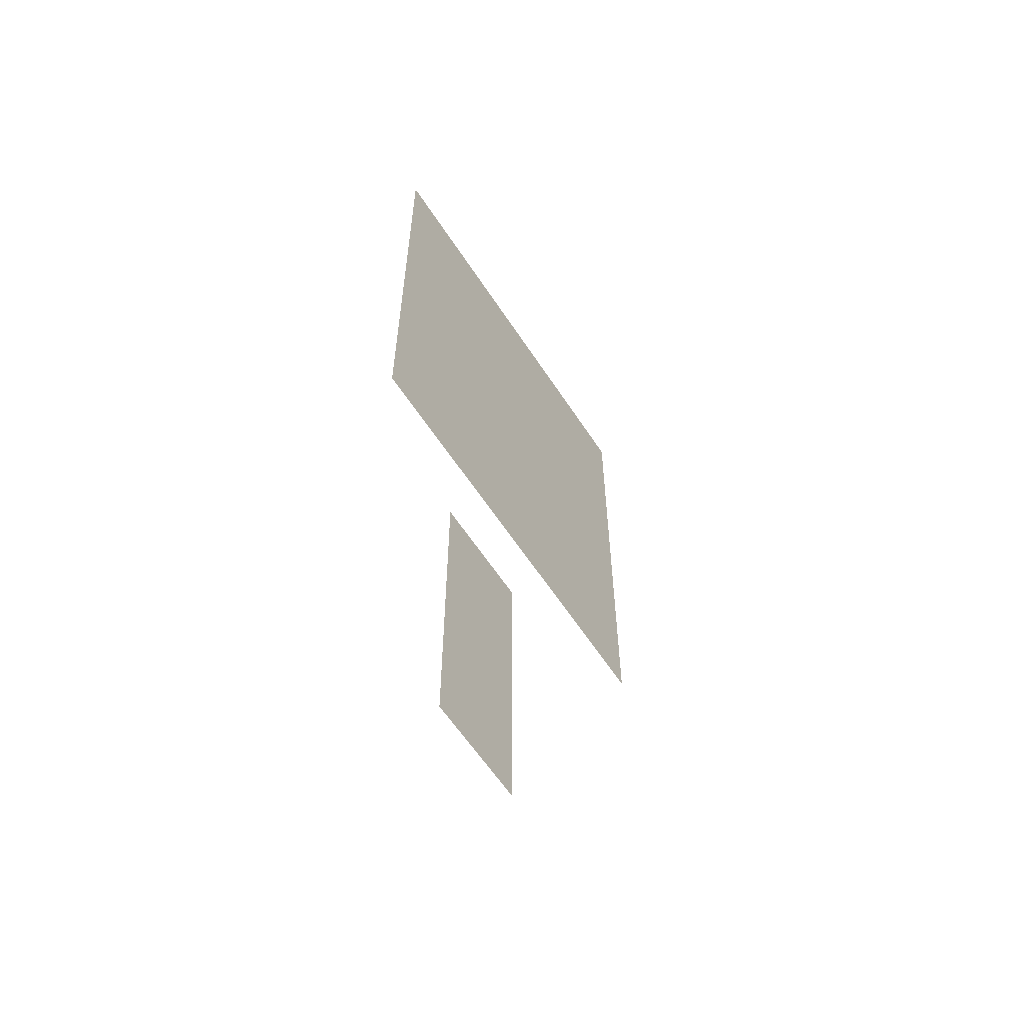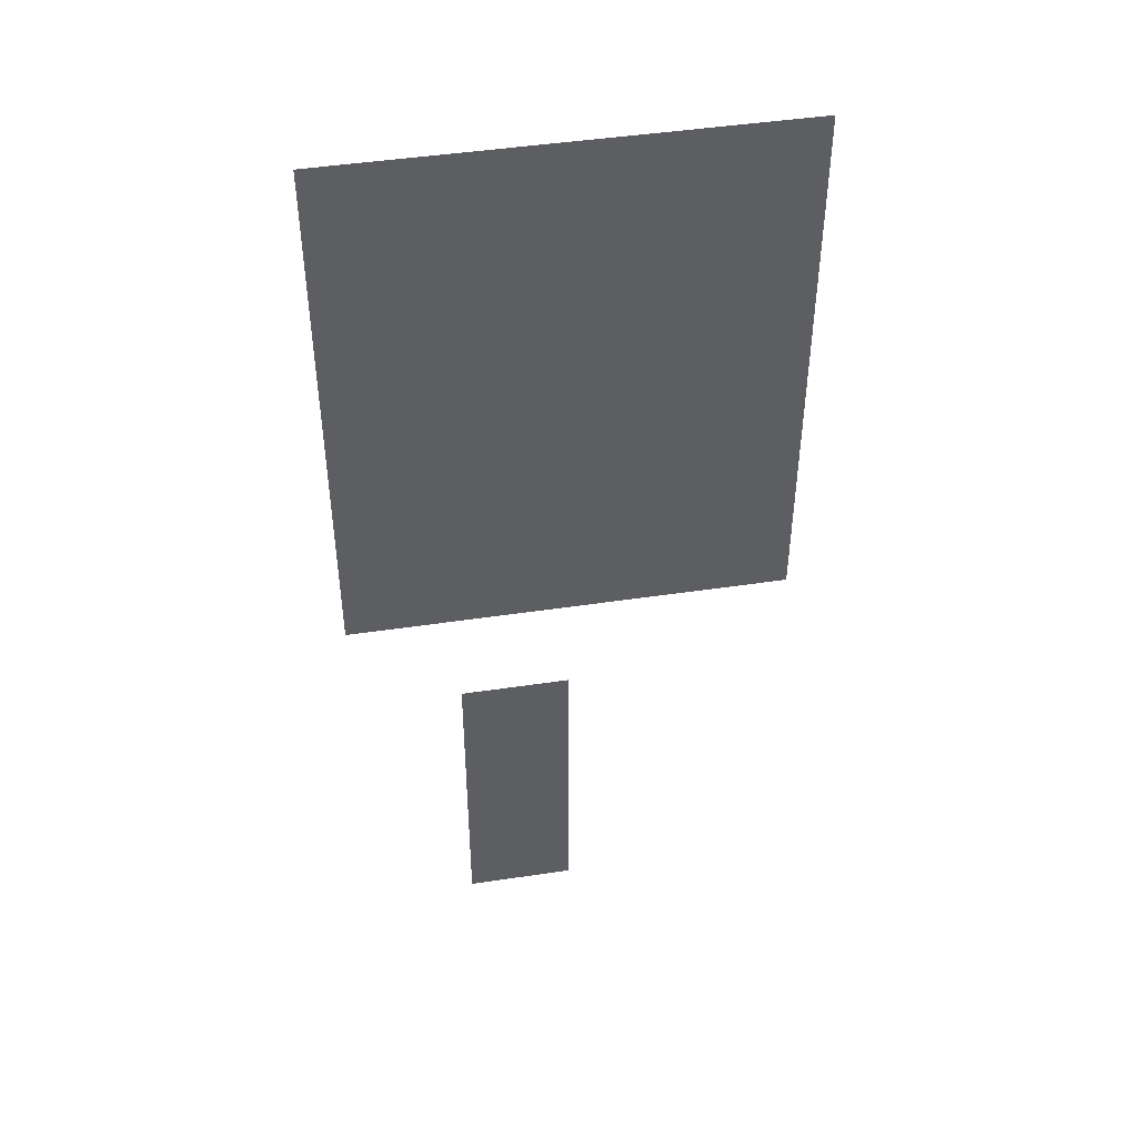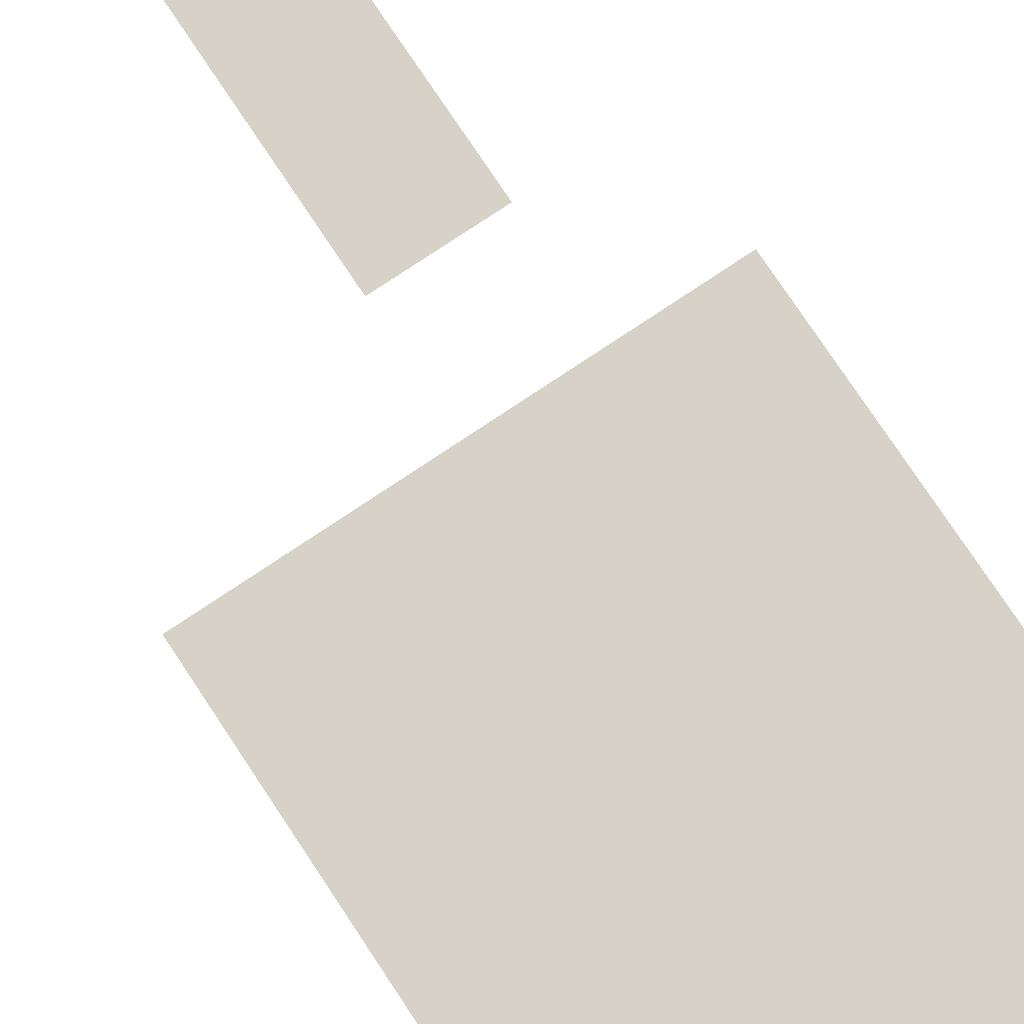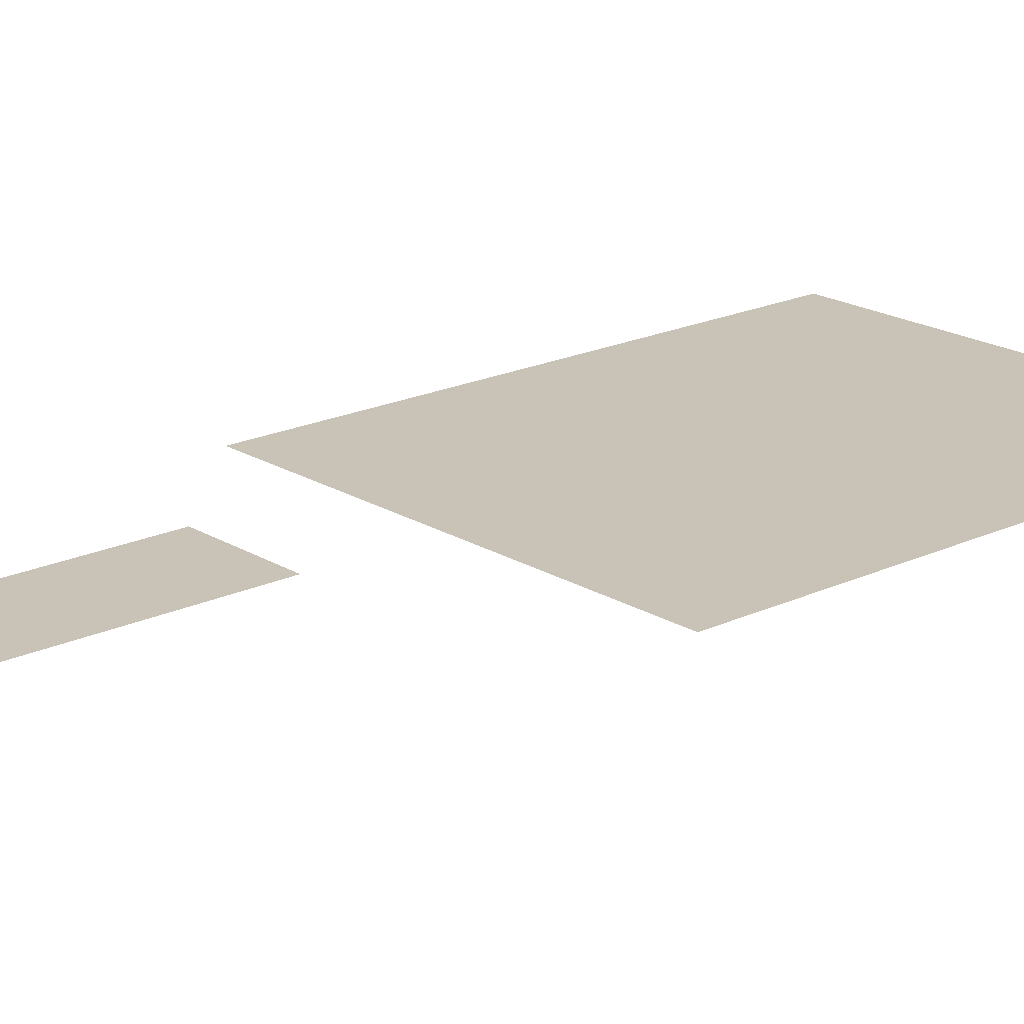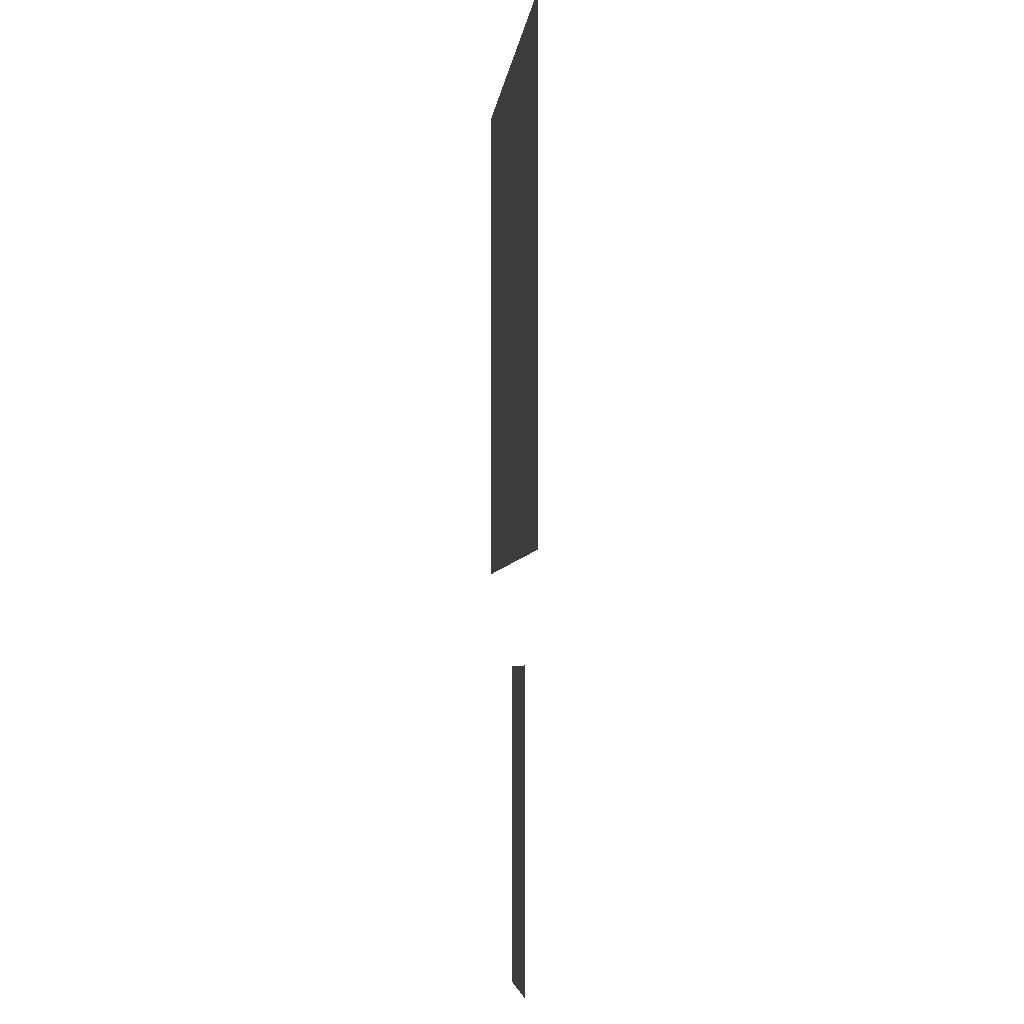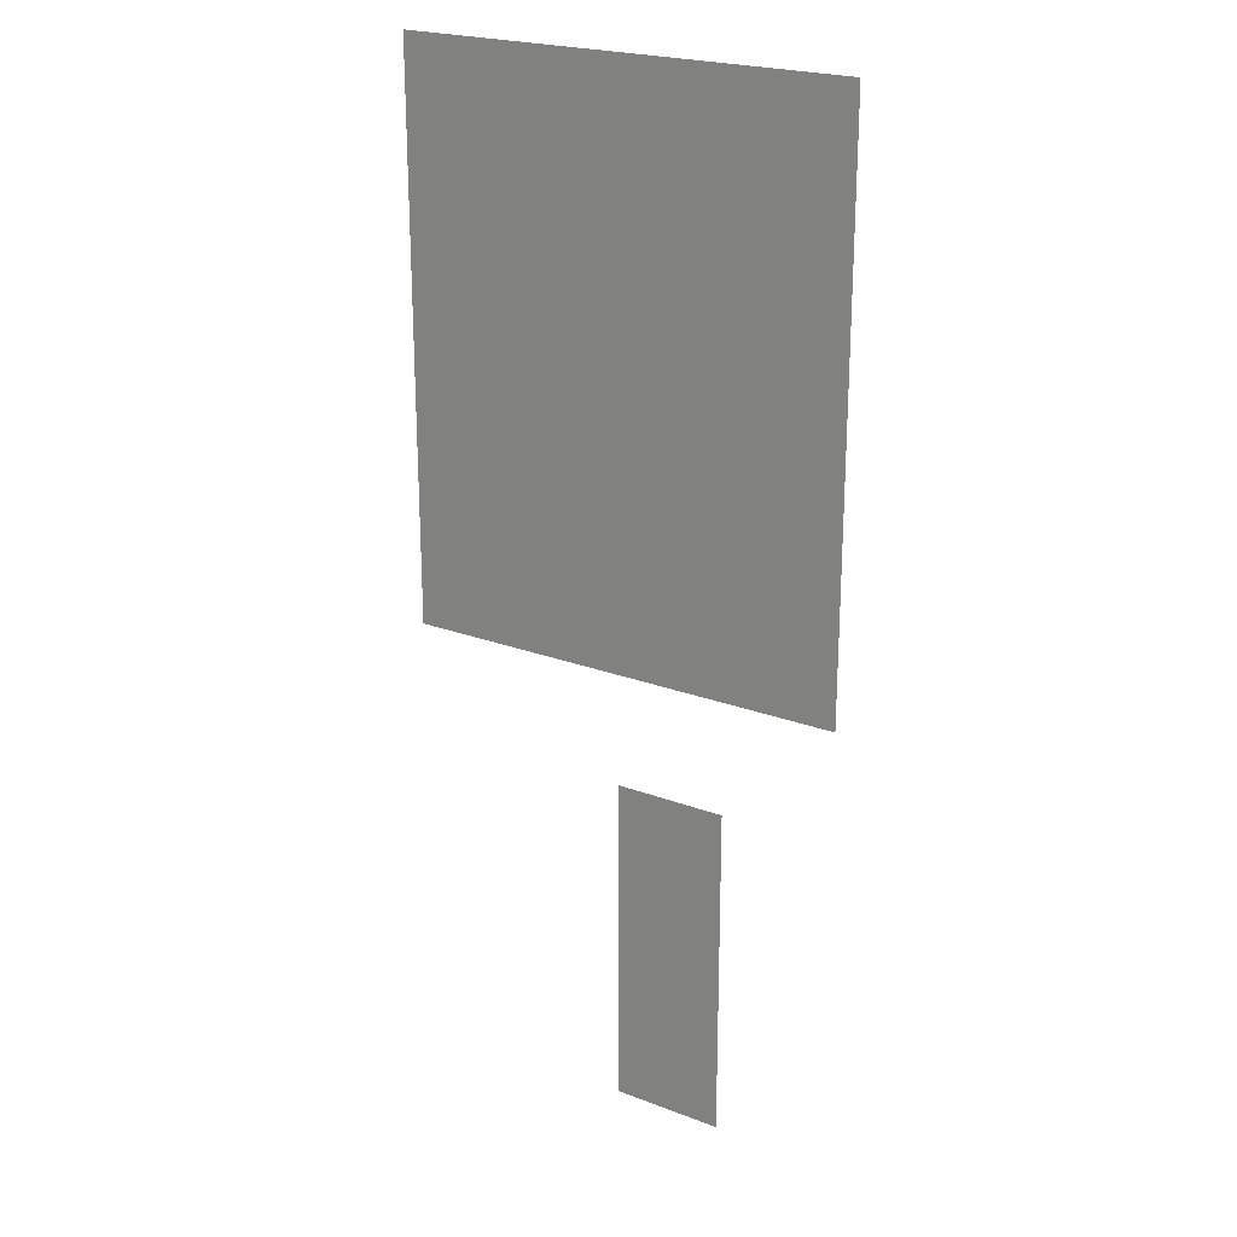
<metadata>
{"format":"obj","ext":"obj","renderer":"f3d","projection":"perspective","resolution":1024,"background":"white","views":[{"elev":-60.8,"azim":-56.9,"up":"+Y"},{"elev":46.4,"azim":-9.7,"up":"+Y"},{"elev":78.4,"azim":146.3,"up":"+Z"},{"elev":19.5,"azim":48.7,"up":"+Z"},{"elev":-5.0,"azim":-96.6,"up":"+Y"},{"elev":22.5,"azim":-146.8,"up":"+Y"}]}
</metadata>
<code>
v -96 -32 0
v -128 -32 0
v -128 0 0
v -96 0 0
v -64 -32 0
v -96 -32 0
v -96 0 0
v -64 0 0
v -32 -32 0
v -64 -32 0
v -64 0 0
v -32 0 0
v 0 -32 0
v -32 -32 0
v -32 0 0
v 0 0 0
v -96 -64 0
v -128 -64 0
v -128 -32 0
v -96 -32 0
v -64 -64 0
v -96 -64 0
v -96 -32 0
v -64 -32 0
v -32 -64 0
v -64 -64 0
v -64 -32 0
v -32 -32 0
v 0 -64 0
v -32 -64 0
v -32 -32 0
v 0 -32 0
v -96 -96 0
v -128 -96 0
v -128 -64 0
v -96 -64 0
v -64 -96 0
v -96 -96 0
v -96 -64 0
v -64 -64 0
v -32 -96 0
v -64 -96 0
v -64 -64 0
v -32 -64 0
v 0 -96 0
v -32 -96 0
v -32 -64 0
v 0 -64 0
v -96 -128 0
v -128 -128 0
v -128 -96 0
v -96 -96 0
v -64 -128 0
v -96 -128 0
v -96 -96 0
v -64 -96 0
v -32 -128 0
v -64 -128 0
v -64 -96 0
v -32 -96 0
v 0 -128 0
v -32 -128 0
v -32 -96 0
v 0 -96 0
v -96 -160 0
v -128 -160 0
v -128 -128 0
v -96 -128 0
v -64 -160 0
v -96 -160 0
v -96 -128 0
v -64 -128 0
v -32 -160 0
v -64 -160 0
v -64 -128 0
v -32 -128 0
v 0 -160 0
v -32 -160 0
v -32 -128 0
v 0 -128 0
v -64 -224 0
v -96 -224 0
v -96 -192 0
v -64 -192 0
v -64 -256 0
v -96 -256 0
v -96 -224 0
v -64 -224 0
v -64 -288 0
v -96 -288 0
v -96 -256 0
v -64 -256 0
g Plage32_mesh_0073
f 1 2 3 4
f 5 6 7 8
f 9 10 11 12
f 13 14 15 16
f 17 18 19 20
f 21 22 23 24
f 25 26 27 28
f 29 30 31 32
f 33 34 35 36
f 37 38 39 40
f 41 42 43 44
f 45 46 47 48
f 49 50 51 52
f 53 54 55 56
f 57 58 59 60
f 61 62 63 64
f 65 66 67 68
f 69 70 71 72
f 73 74 75 76
f 77 78 79 80
f 81 82 83 84
f 85 86 87 88
f 89 90 91 92

</code>
